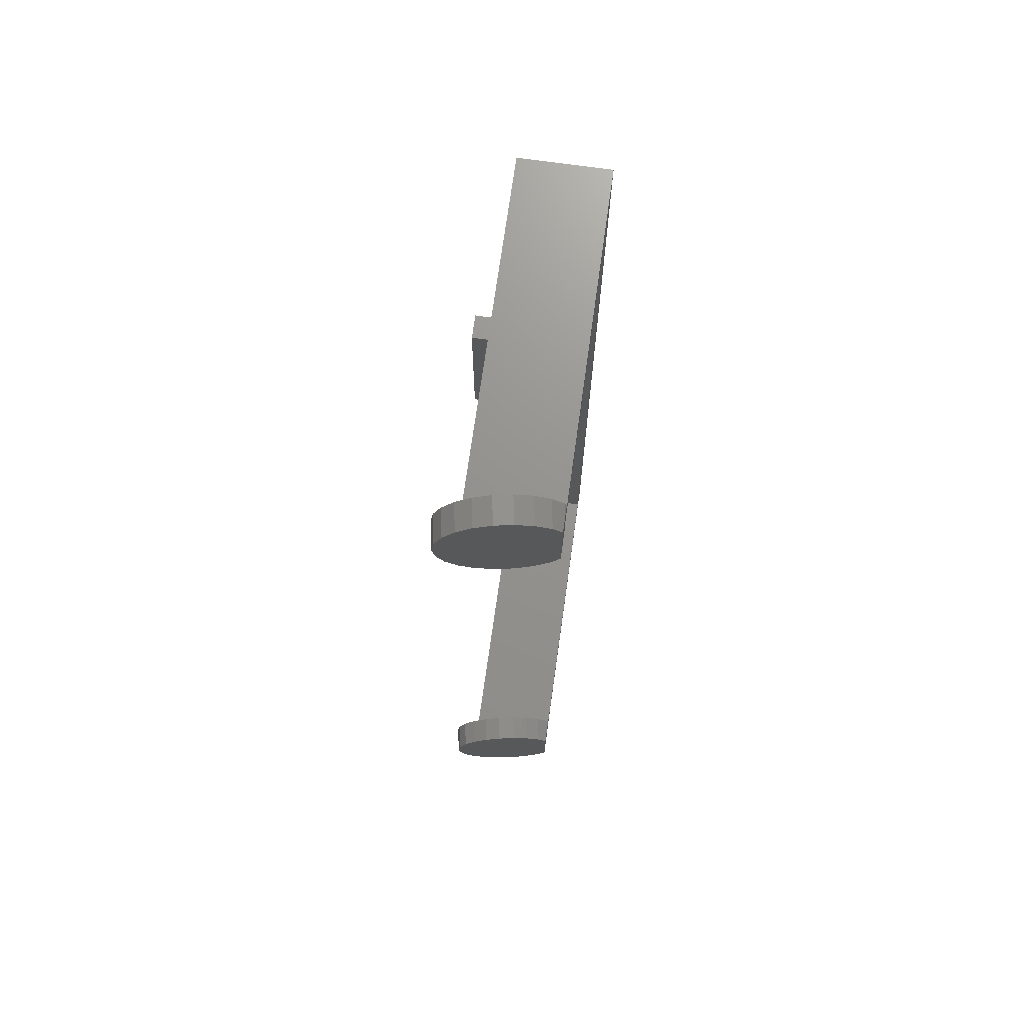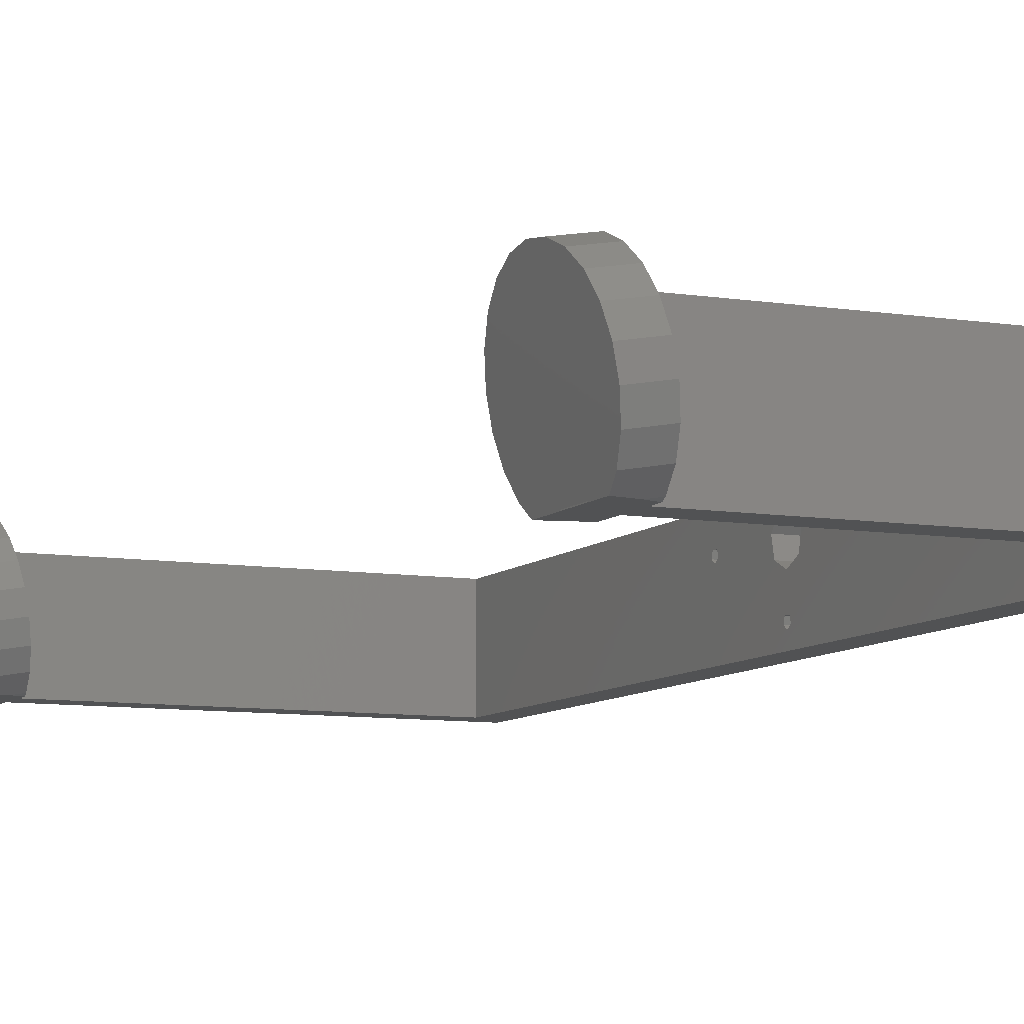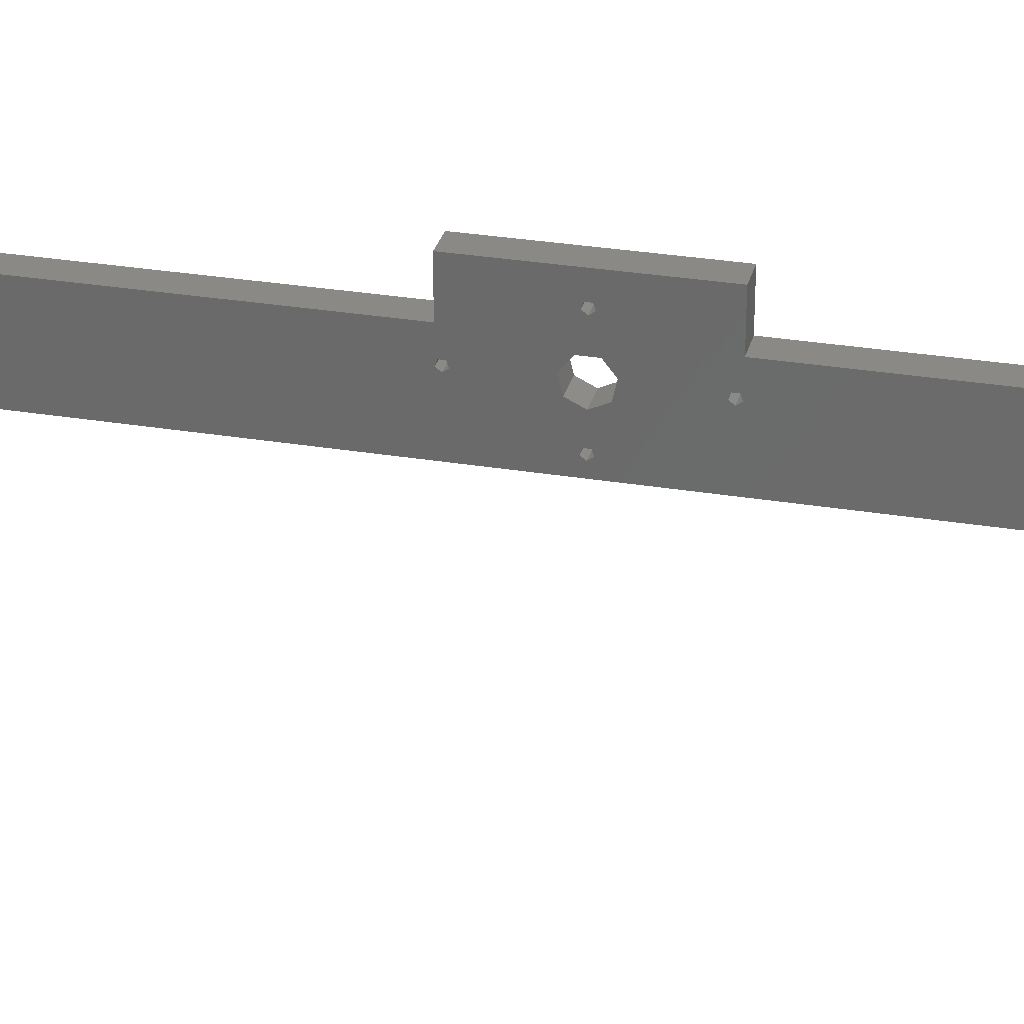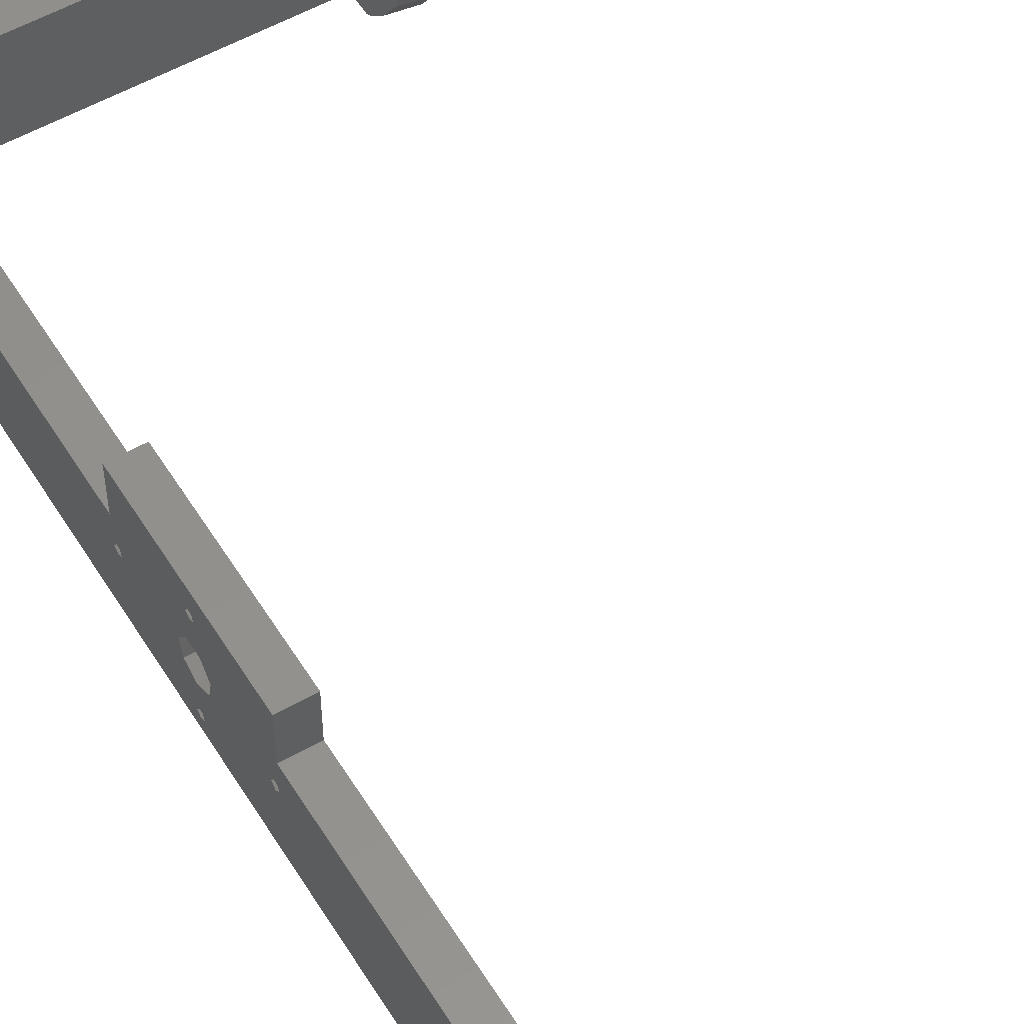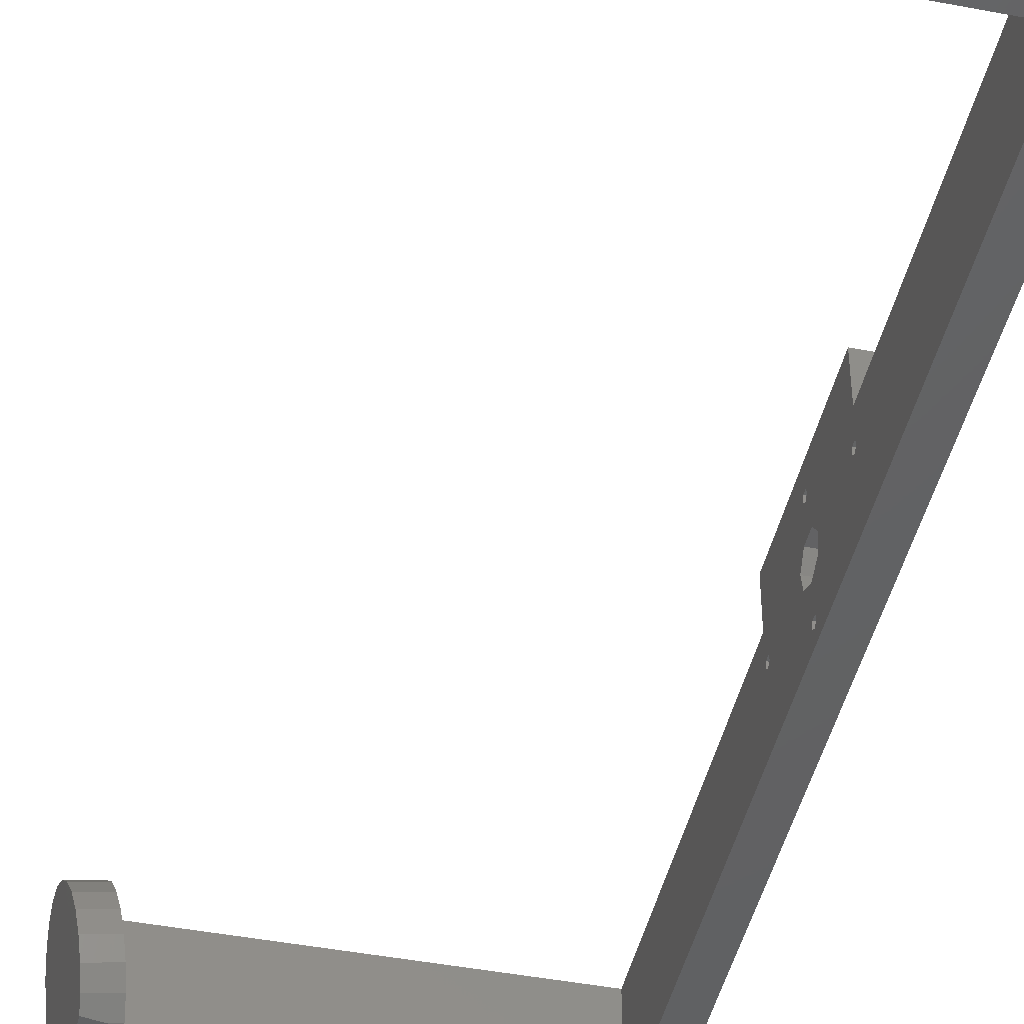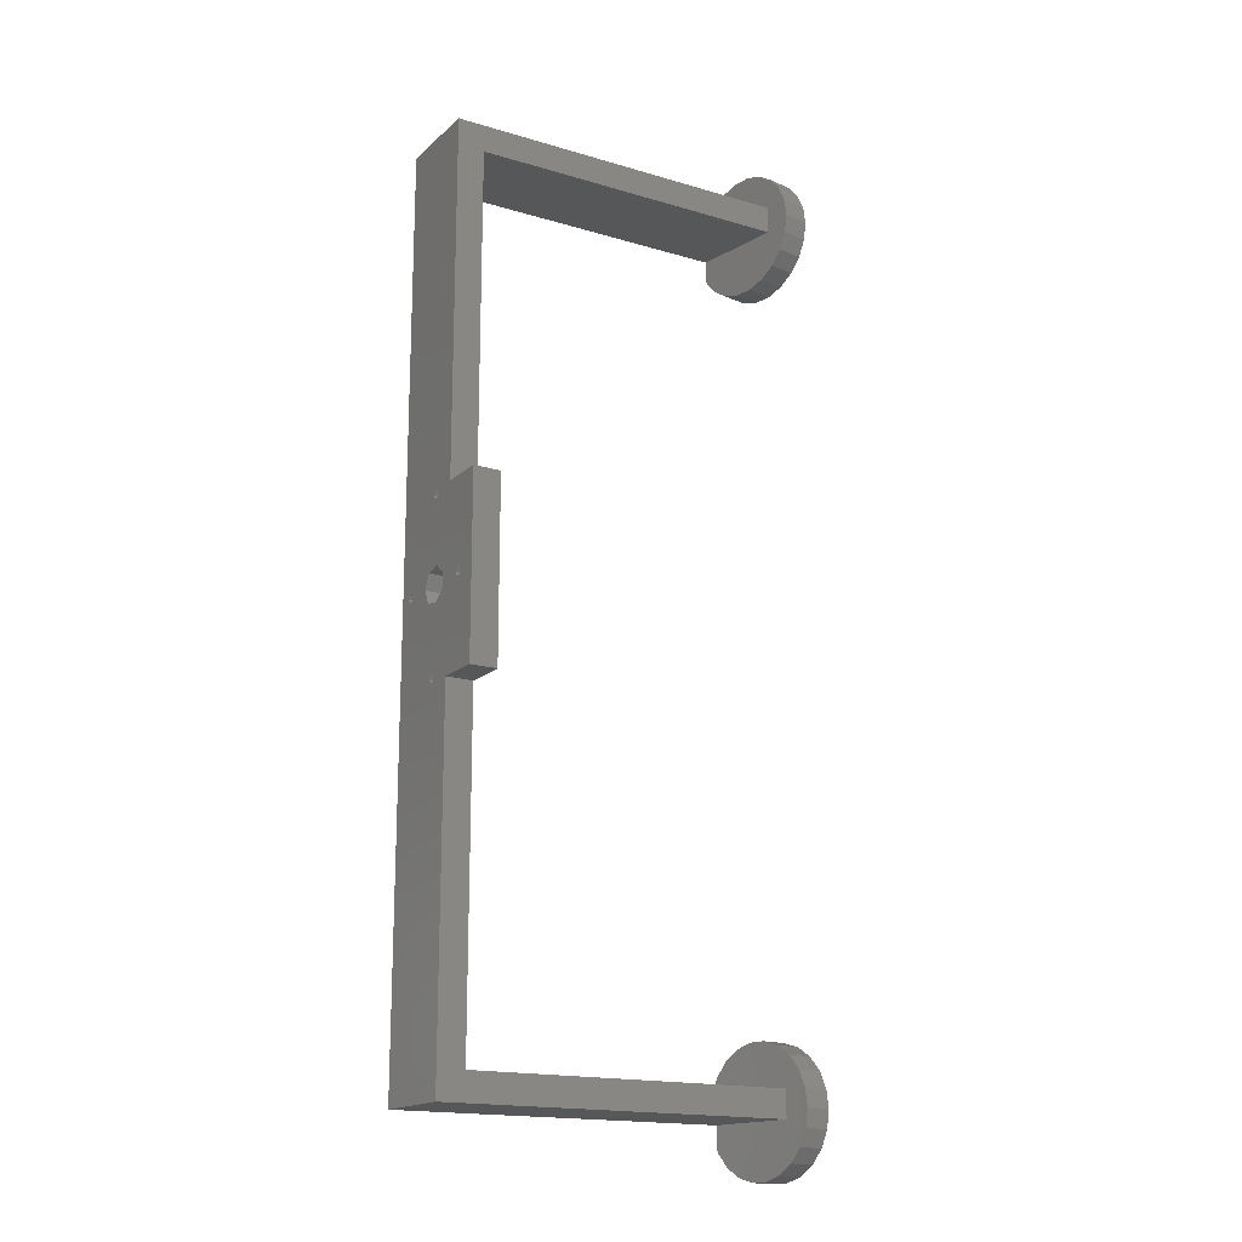
<metadata>
{"format":"stl","ext":"stl","renderer":"f3d","projection":"perspective","resolution":1024,"background":"white","views":[{"elev":71.4,"azim":98.0,"up":"+Y"},{"elev":-8.4,"azim":155.8,"up":"+Z"},{"elev":29.7,"azim":103.7,"up":"+Z"},{"elev":54.4,"azim":-31.2,"up":"+Z"},{"elev":-44.4,"azim":167.4,"up":"+Z"},{"elev":-17.0,"azim":-30.9,"up":"+Y"}]}
</metadata>
<code>
# stl→obj: 210 verts, 436 faces
v 37.2 -4.29 1.486
v 36.94 -0.04724 0
v 36.94 -0.987 0
v 37.83 -5.929 5.019
v 38.8 6.29 10.51
v 38.51 7.367 8.864
v 39.02 4.784 11.8
v 36.94 4.338 0
v 36.94 4.09 0
v 36.98 4.784 0.2007
v 41.98 4.784 11.28
v 41.46 7.367 8.343
v 41.75 6.29 9.993
v 41.13 7.929 6.46
v 37.83 7.929 5.019
v 38.17 7.929 6.981
v 40.78 7.929 4.498
v 40.45 7.367 2.615
v 37.32 3 2.171
v 38.51 3 8.864
v 38.51 0 8.864
v 37.05 0 0.6387
v 38.51 -5.367 8.864
v 42.17 1 12.37
v 40 3 0.06625
v 39.99 3.235 0
v 40 2.735 0.06625
v 39.99 3 0
v 39.99 5.066 0
v 37.09 3 0.813
v 40.78 -5.929 4.498
v 39.99 -1.235 0
v 39.99 -0.6577 0
v 40.45 -5.367 2.615
v 40.16 6.29 0.9647
v 39.99 5.16 0
v 37.2 6.29 1.486
v 36.94 3 0.005839
v 36.94 3 0
v 38.17 -5.929 6.981
v 41.46 -5.367 8.343
v 42.12 2.972 12.09
v 40 0 0.06625
v 39.99 0 0
v 40 0.03363 0.06625
v 41.13 -5.929 6.46
v 38.12 4.784 0
v 37.49 7.367 3.136
v 38.8 -4.29 10.51
v 40 1.966 0.06625
v 37.49 -5.367 3.136
v 40.16 -4.29 0.9647
v 38.12 -2.784 0
v 39.99 -3.16 0
v 36.98 -2.784 0.2007
v 36.94 -2.09 0
v 39.17 2.972 12.61
v 41.75 -4.29 9.993
v 41.98 -2.784 11.28
v 36.94 0 0
v 36.94 -2.338 0
v 38.71 0 10
v 39.17 -0.9721 12.61
v 38.71 3 10
v 39.02 -2.784 11.8
v 42.12 -0.9721 12.09
v 39.22 1 12.89
v 39.99 -3.066 0
v 40 3 0
v 40 0 0
v 3 3 0
v 0 0 0
v 3 97 0
v 39.99 97 0
v 40 100 0
v 40 97 0
v 39.99 100 0
v 36.94 97 0
v 36.94 100 0
v 0 100 0
v 37.2 92.71 1.486
v 36.94 96.95 0
v 36.94 96.01 0
v 37.83 91.07 5.019
v 38.8 103.3 10.51
v 38.51 104.4 8.864
v 39.02 101.8 11.8
v 36.94 101.3 0
v 36.94 101.1 0
v 36.98 101.8 0.2007
v 41.98 101.8 11.28
v 41.46 104.4 8.343
v 41.75 103.3 9.993
v 41.13 104.9 6.46
v 37.83 104.9 5.019
v 38.17 104.9 6.981
v 40.78 104.9 4.498
v 40.45 104.4 2.615
v 37.32 100 2.171
v 38.51 100 8.864
v 38.51 97 8.864
v 37.05 97 0.6387
v 38.51 91.63 8.864
v 42.17 98 12.37
v 40 100 0.06625
v 39.99 100.2 0
v 40 99.74 0.06625
v 39.99 102.1 0
v 37.09 100 0.813
v 40.78 91.07 4.498
v 39.99 95.76 0
v 39.99 96.34 0
v 40.45 91.63 2.615
v 40.16 103.3 0.9647
v 39.99 102.2 0
v 37.2 103.3 1.486
v 36.94 100 0.005839
v 38.17 91.07 6.981
v 41.46 91.63 8.343
v 42.12 99.97 12.09
v 40 97 0.06625
v 40 97.03 0.06625
v 41.13 91.07 6.46
v 38.12 101.8 0
v 37.49 104.4 3.136
v 38.8 92.71 10.51
v 40 98.97 0.06625
v 37.49 91.63 3.136
v 40.16 92.71 0.9647
v 38.12 94.22 0
v 39.99 93.84 0
v 36.98 94.22 0.2007
v 36.94 94.91 0
v 39.17 99.97 12.61
v 41.75 92.71 9.993
v 41.98 94.22 11.28
v 36.94 94.66 0
v 38.71 97 10
v 39.17 96.03 12.61
v 38.71 100 10
v 39.02 94.22 11.8
v 42.12 96.03 12.09
v 39.22 98 12.89
v 39.99 93.93 0
v 0 50.87 8.802
v 0 50 11.7
v 0 50.48 12.05
v 0 49.13 8.802
v 0 49.52 12.05
v 0 59.98 6.845
v 0 100 10
v 0 59.79 7.405
v 0 60 10
v 0 59.5 6.5
v 0 50.48 1.645
v 0 59.02 6.845
v 0 51.56 5.753
v 0 51.95 7.445
v 0 50 1.3
v 0 48.44 5.753
v 0 40.98 6.845
v 0 48.05 7.445
v 0 49.52 1.645
v 0 40.5 6.5
v 0 40.02 6.845
v 0 0 10
v 0 40 10
v 0 59.21 7.405
v 0 60 15
v 0 50.29 12.6
v 0 49.71 12.6
v 0 40.79 7.405
v 0 40.21 7.405
v 0 40 15
v 0 50.29 2.205
v 0 50 5
v 0 49.71 2.205
v 3 40 10
v 3 3 10
v 3 97 10
v 3 60 10
v 3 40 15
v 3 60 15
v 3 51.56 5.753
v 3 50.29 2.205
v 3 50.48 1.645
v 3 50 5
v 3 49.71 2.205
v 3 48.44 5.753
v 3 49.52 1.645
v 3 50.48 12.05
v 3 59.79 7.405
v 3 59.98 6.845
v 3 59.21 7.405
v 3 51.95 7.445
v 3 59.02 6.845
v 3 50.87 8.802
v 3 50.29 12.6
v 3 49.71 12.6
v 3 49.52 12.05
v 3 48.05 7.445
v 3 49.13 8.802
v 3 40.79 7.405
v 3 40.98 6.845
v 3 40.21 7.405
v 3 59.5 6.5
v 3 50 1.3
v 3 40.5 6.5
v 3 40.02 6.845
v 3 50 11.7
f 1 2 3
f 2 1 4
f 5 6 7
f 8 9 10
f 11 12 13
f 14 15 16
f 15 14 17
f 18 15 17
f 6 19 20
f 21 22 23
f 24 12 11
f 25 18 17
f 18 25 26
f 25 17 27
f 26 25 28
f 26 29 18
f 19 15 30
f 15 19 6
f 31 32 33
f 32 31 34
f 29 35 18
f 35 29 36
f 9 37 10
f 38 9 39
f 9 38 37
f 23 40 41
f 13 7 11
f 7 13 5
f 16 15 6
f 24 11 42
f 43 33 44
f 41 43 45
f 31 43 41
f 43 31 33
f 31 4 34
f 4 46 40
f 46 4 31
f 47 35 36
f 47 37 35
f 37 47 10
f 47 8 10
f 30 37 38
f 37 30 15
f 18 37 48
f 37 18 35
f 49 23 41
f 24 41 12
f 12 45 50
f 45 12 41
f 4 51 34
f 52 53 54
f 1 53 52
f 53 1 55
f 55 3 56
f 3 55 1
f 12 16 6
f 14 16 12
f 12 17 14
f 12 27 17
f 27 12 50
f 48 37 15
f 18 48 15
f 11 57 42
f 57 11 7
f 7 6 57
f 58 41 59
f 59 41 24
f 46 31 41
f 41 40 46
f 23 4 40
f 2 22 60
f 4 22 2
f 22 4 23
f 55 61 53
f 55 56 61
f 23 62 21
f 62 23 63
f 64 6 20
f 64 57 6
f 62 57 64
f 57 62 63
f 12 5 13
f 12 6 5
f 65 23 49
f 66 59 24
f 65 58 59
f 58 65 49
f 63 23 65
f 4 1 51
f 1 34 51
f 34 1 52
f 42 67 24
f 67 42 57
f 58 49 41
f 63 59 66
f 59 63 65
f 67 66 24
f 66 67 63
f 68 52 54
f 52 68 34
f 34 68 32
f 57 63 67
f 44 69 70
f 44 28 69
f 60 28 44
f 60 39 28
f 60 71 39
f 71 72 73
f 72 71 60
f 74 75 76
f 74 77 75
f 78 77 74
f 78 79 77
f 73 79 78
f 73 80 79
f 80 73 72
f 54 53 68
f 3 33 32
f 53 32 68
f 3 32 53
f 56 53 61
f 3 53 56
f 2 33 3
f 33 2 44
f 44 2 60
f 39 26 28
f 29 47 36
f 26 47 29
f 26 39 47
f 9 47 39
f 47 9 8
f 81 82 83
f 82 81 84
f 85 86 87
f 88 89 90
f 91 92 93
f 94 95 96
f 95 94 97
f 98 95 97
f 86 99 100
f 101 102 103
f 104 92 91
f 105 98 97
f 98 105 106
f 105 97 107
f 106 105 77
f 106 108 98
f 99 95 109
f 95 99 86
f 110 111 112
f 111 110 113
f 108 114 98
f 114 108 115
f 89 116 90
f 117 89 79
f 89 117 116
f 103 118 119
f 93 87 91
f 87 93 85
f 96 95 86
f 104 91 120
f 121 112 74
f 119 121 122
f 110 121 119
f 121 110 112
f 110 84 113
f 84 123 118
f 123 84 110
f 124 114 115
f 124 116 114
f 116 124 90
f 124 88 90
f 109 116 117
f 116 109 95
f 98 116 125
f 116 98 114
f 126 103 119
f 104 119 92
f 92 122 127
f 122 92 119
f 84 128 113
f 129 130 131
f 81 130 129
f 130 81 132
f 132 83 133
f 83 132 81
f 92 96 86
f 94 96 92
f 92 97 94
f 92 107 97
f 107 92 127
f 125 116 95
f 98 125 95
f 91 134 120
f 134 91 87
f 87 86 134
f 135 119 136
f 136 119 104
f 123 110 119
f 119 118 123
f 103 84 118
f 82 102 78
f 84 102 82
f 102 84 103
f 132 137 130
f 132 133 137
f 103 138 101
f 138 103 139
f 140 86 100
f 140 134 86
f 138 134 140
f 134 138 139
f 92 85 93
f 92 86 85
f 141 103 126
f 142 136 104
f 141 135 136
f 135 141 126
f 139 103 141
f 84 81 128
f 81 113 128
f 113 81 129
f 120 143 104
f 143 120 134
f 135 126 119
f 139 136 142
f 136 139 141
f 143 142 104
f 142 143 139
f 144 129 131
f 129 144 113
f 113 144 111
f 134 139 143
f 131 130 144
f 83 112 111
f 130 111 144
f 83 111 130
f 133 130 137
f 83 130 133
f 82 112 83
f 112 82 74
f 74 82 78
f 79 106 77
f 108 124 115
f 106 124 108
f 106 79 124
f 89 124 79
f 124 89 88
f 145 146 147
f 148 146 145
f 146 148 149
f 150 151 80
f 152 153 150
f 151 150 153
f 80 154 150
f 155 156 154
f 155 154 80
f 156 157 158
f 156 155 157
f 80 159 155
f 160 161 162
f 163 161 160
f 164 163 159
f 163 164 161
f 72 159 80
f 72 164 159
f 72 165 164
f 166 165 72
f 165 166 167
f 168 153 152
f 158 153 168
f 158 168 156
f 153 158 147
f 147 158 145
f 153 147 169
f 170 169 147
f 171 169 170
f 162 149 148
f 172 162 161
f 167 162 172
f 162 167 149
f 167 172 173
f 167 173 165
f 174 149 167
f 171 174 169
f 149 174 171
f 175 157 155
f 175 176 157
f 177 176 175
f 160 177 163
f 177 160 176
f 178 167 179
f 179 62 64
f 179 166 62
f 166 179 167
f 140 180 138
f 151 180 140
f 153 180 151
f 180 153 181
f 107 75 105
f 127 75 107
f 76 127 122
f 76 122 121
f 127 76 75
f 100 151 140
f 99 151 100
f 80 99 109
f 80 109 117
f 80 117 79
f 99 80 151
f 75 77 105
f 180 101 138
f 180 102 101
f 73 102 180
f 102 73 78
f 121 74 76
f 169 182 183
f 182 169 174
f 184 185 186
f 187 185 184
f 187 188 185
f 189 188 187
f 188 189 190
f 191 181 183
f 181 192 193
f 181 194 192
f 195 181 191
f 181 195 194
f 194 195 196
f 195 191 197
f 183 198 191
f 183 199 198
f 200 201 202
f 178 201 200
f 182 200 199
f 201 203 204
f 201 178 203
f 203 178 205
f 200 182 178
f 182 199 183
f 193 180 181
f 180 193 73
f 206 73 193
f 184 196 195
f 186 196 184
f 196 186 206
f 206 186 73
f 207 73 186
f 204 189 201
f 204 190 189
f 208 190 204
f 190 208 207
f 205 178 209
f 179 209 178
f 71 209 179
f 209 71 208
f 207 71 73
f 208 71 207
f 210 197 191
f 202 210 200
f 210 202 197
f 167 182 174
f 182 167 178
f 181 169 183
f 169 181 153
f 166 21 62
f 166 22 21
f 72 22 166
f 22 72 60
f 43 44 70
f 157 187 184
f 187 157 176
f 148 197 202
f 197 148 145
f 158 197 145
f 197 158 195
f 157 195 158
f 195 157 184
f 176 189 187
f 189 176 160
f 189 162 201
f 162 189 160
f 201 148 202
f 148 201 162
f 161 208 204
f 208 161 164
f 173 203 205
f 203 173 172
f 161 203 172
f 203 161 204
f 164 209 208
f 209 164 165
f 209 173 205
f 173 209 165
f 150 206 193
f 206 150 154
f 168 192 194
f 192 168 152
f 150 192 152
f 192 150 193
f 154 196 206
f 196 154 156
f 196 168 194
f 168 196 156
f 155 207 186
f 207 155 159
f 177 185 188
f 185 177 175
f 155 185 175
f 185 155 186
f 190 177 188
f 177 190 163
f 159 190 207
f 190 159 163
f 147 210 191
f 210 147 146
f 171 198 199
f 198 171 170
f 147 198 170
f 198 147 191
f 200 171 199
f 171 200 149
f 146 200 210
f 200 146 149
f 27 69 25
f 50 69 27
f 70 50 45
f 70 45 43
f 50 70 69
f 69 28 25
f 20 179 64
f 19 179 20
f 71 19 30
f 71 30 38
f 71 38 39
f 19 71 179

</code>
